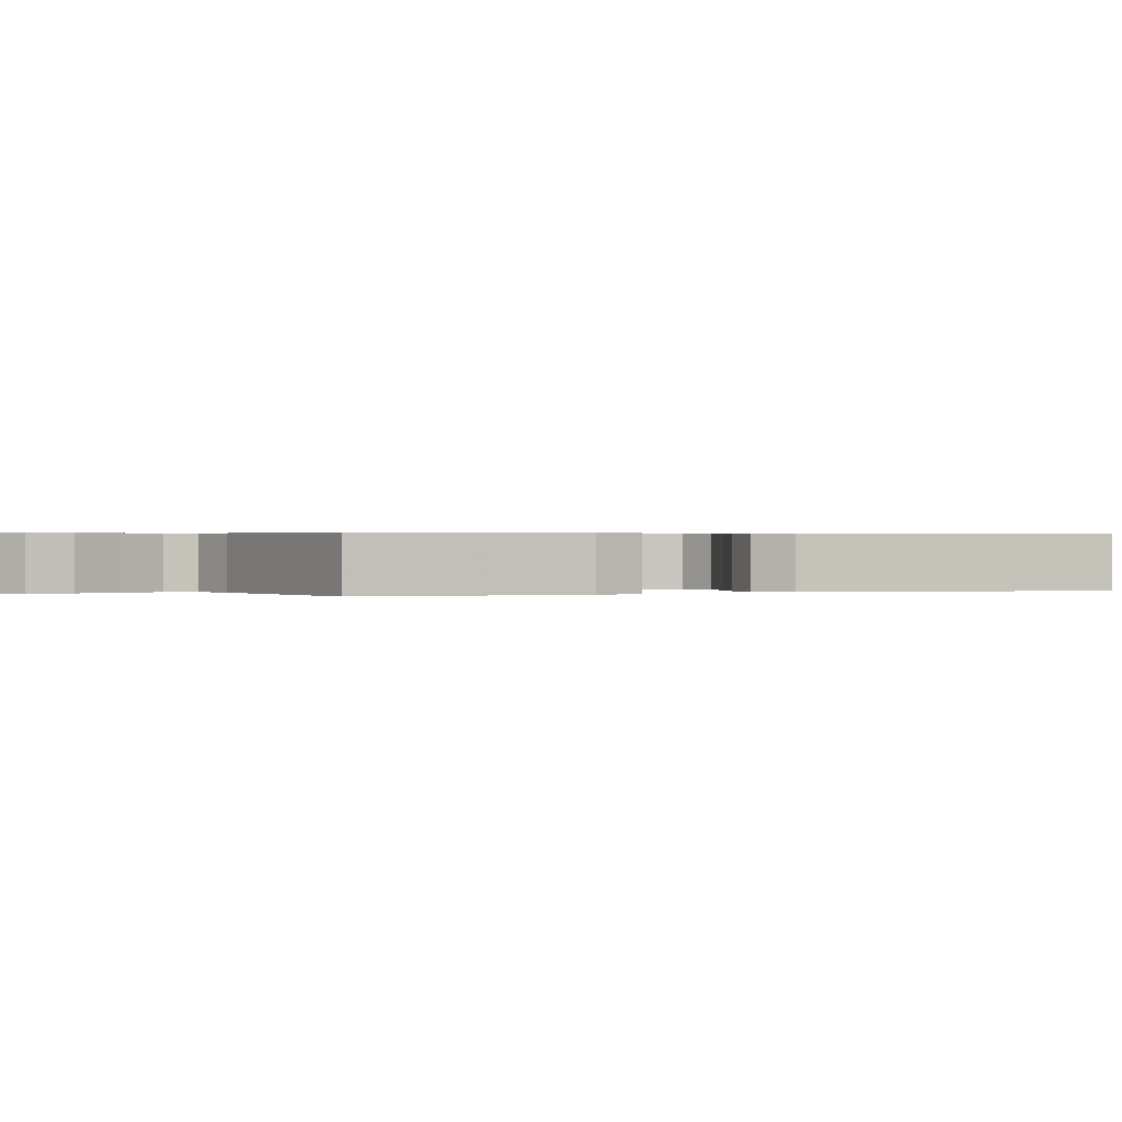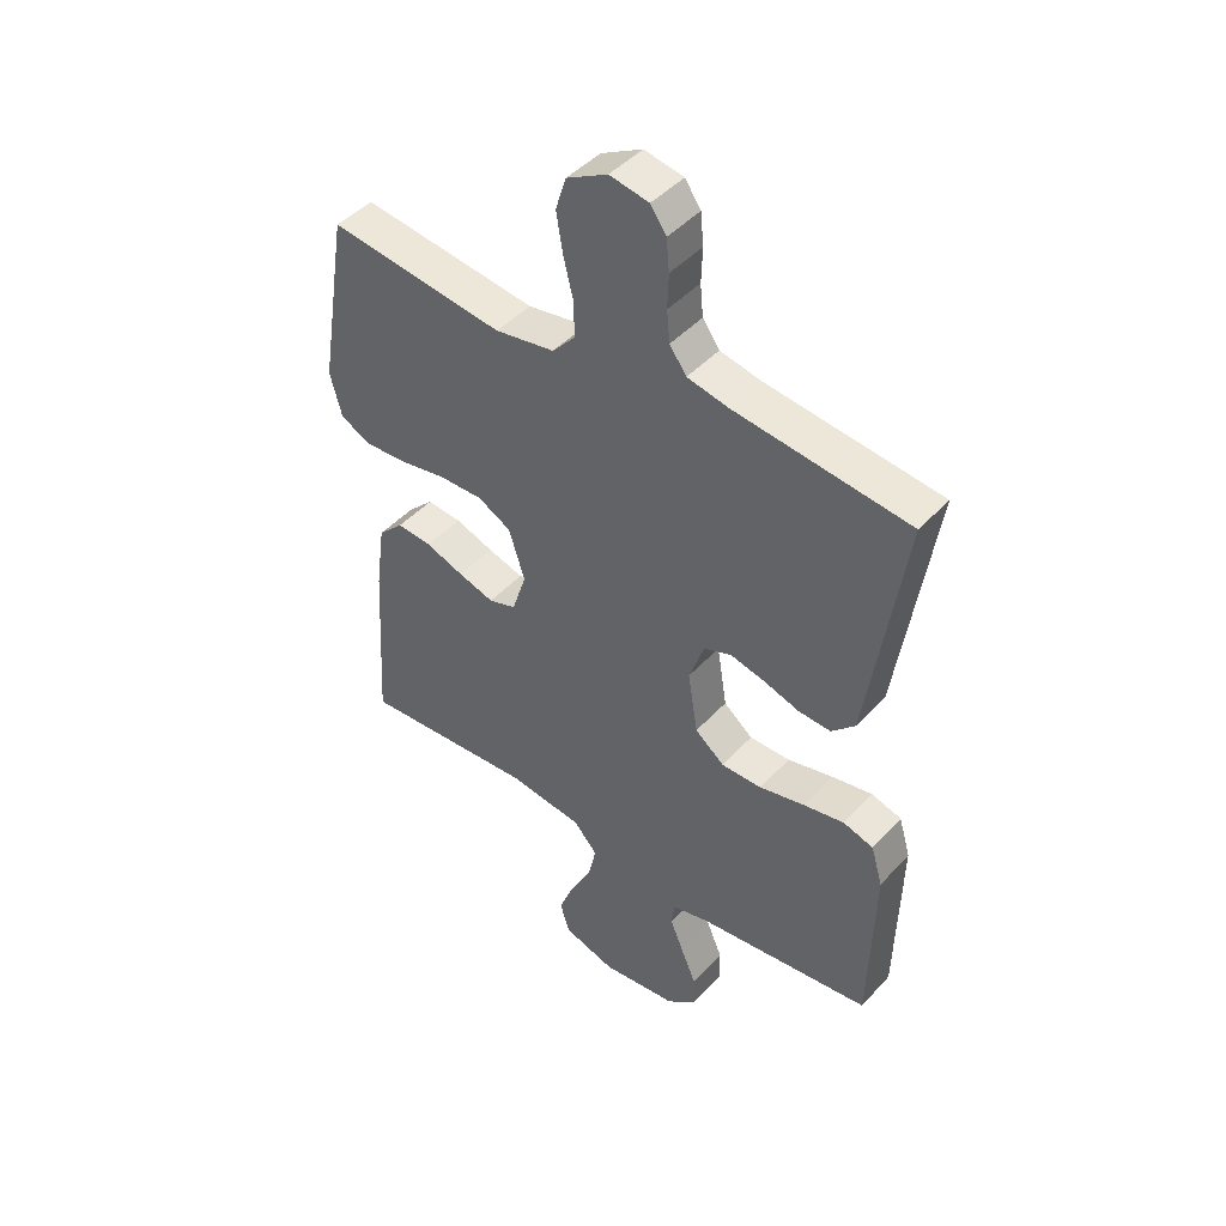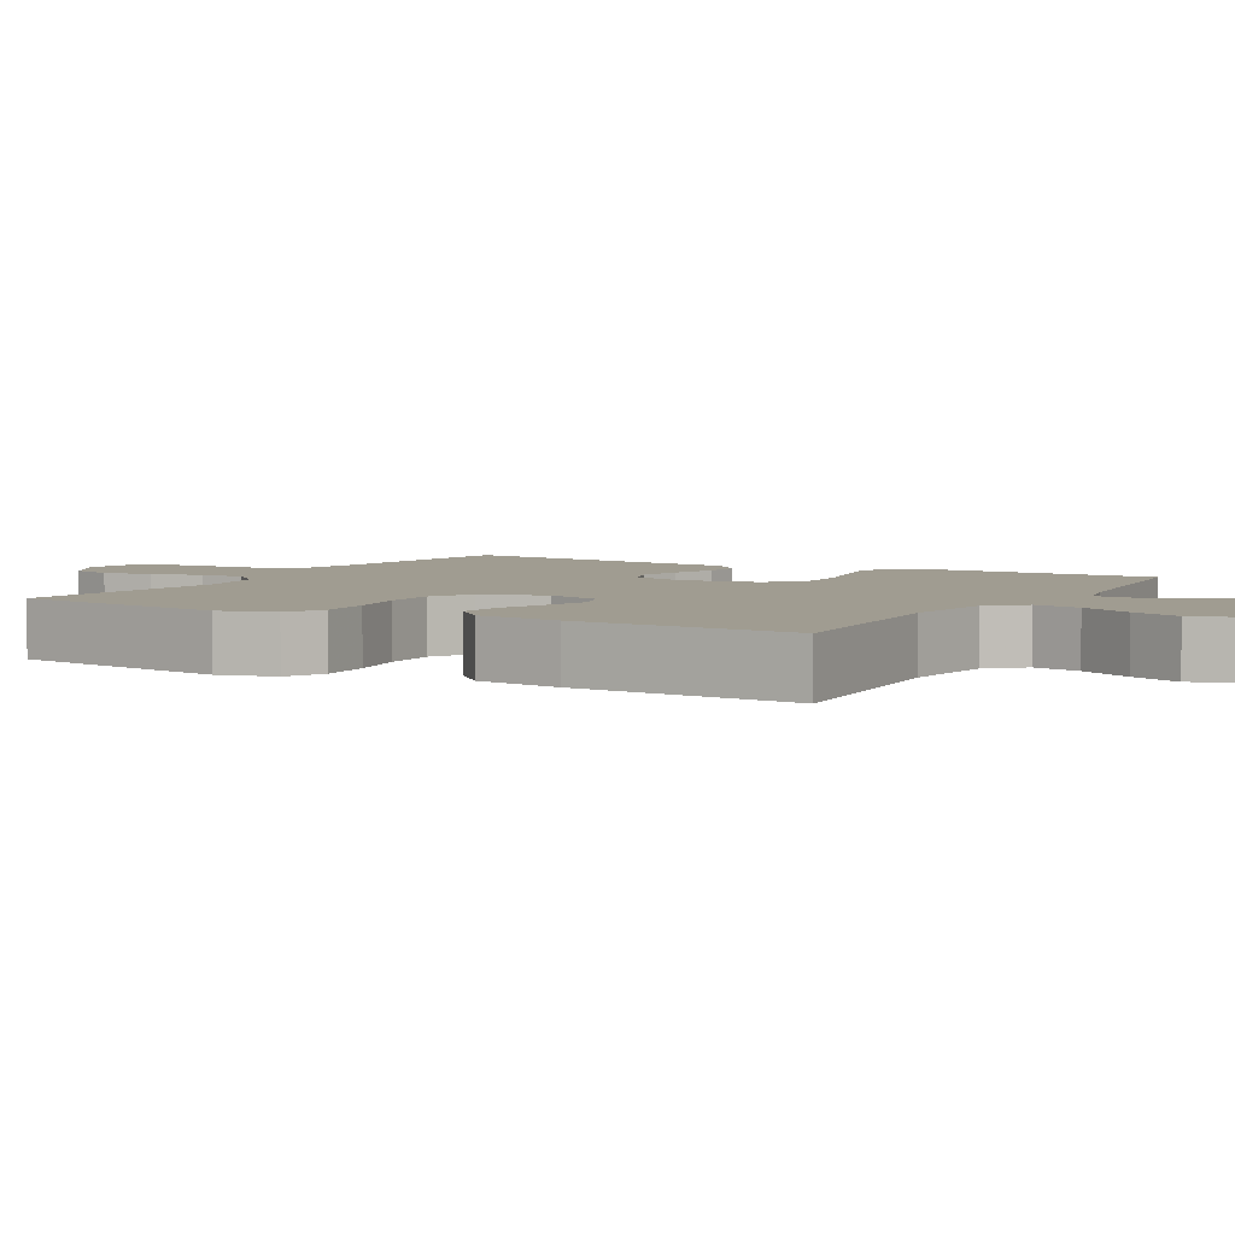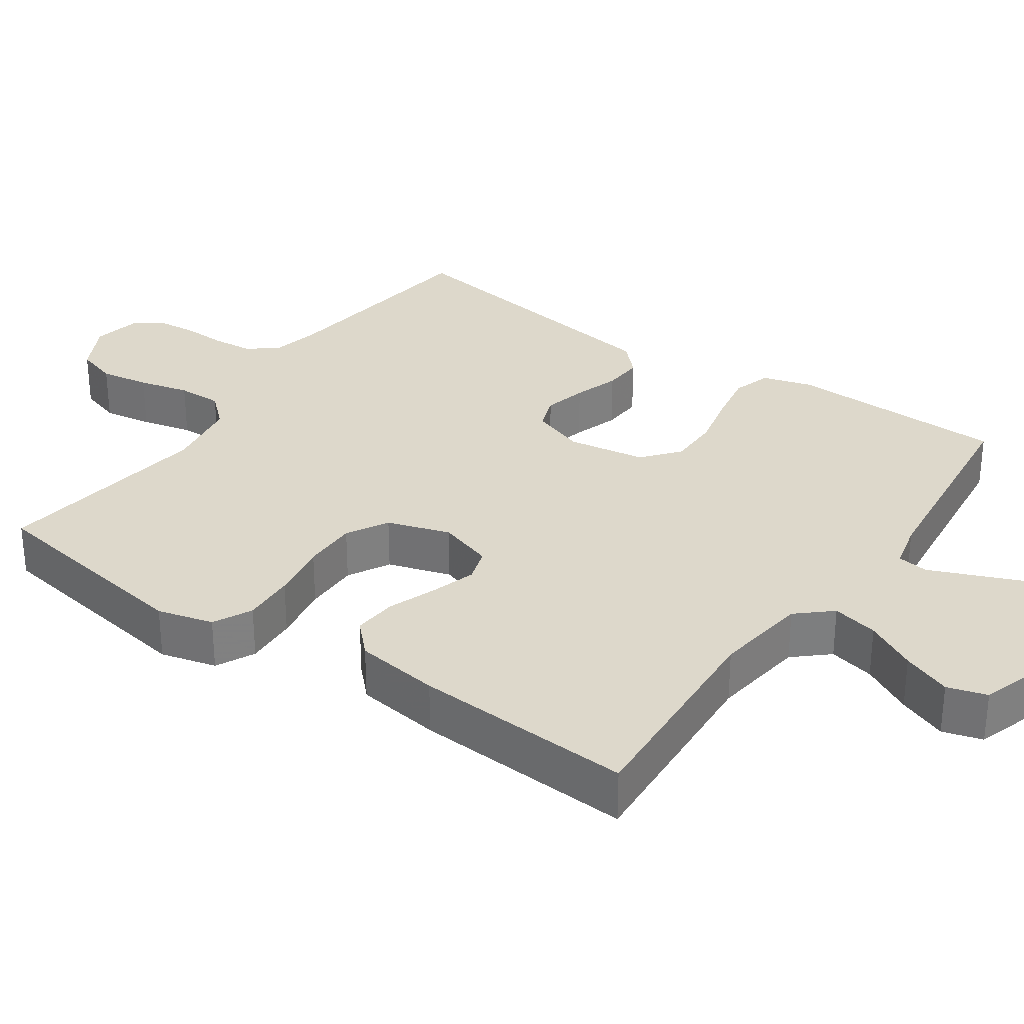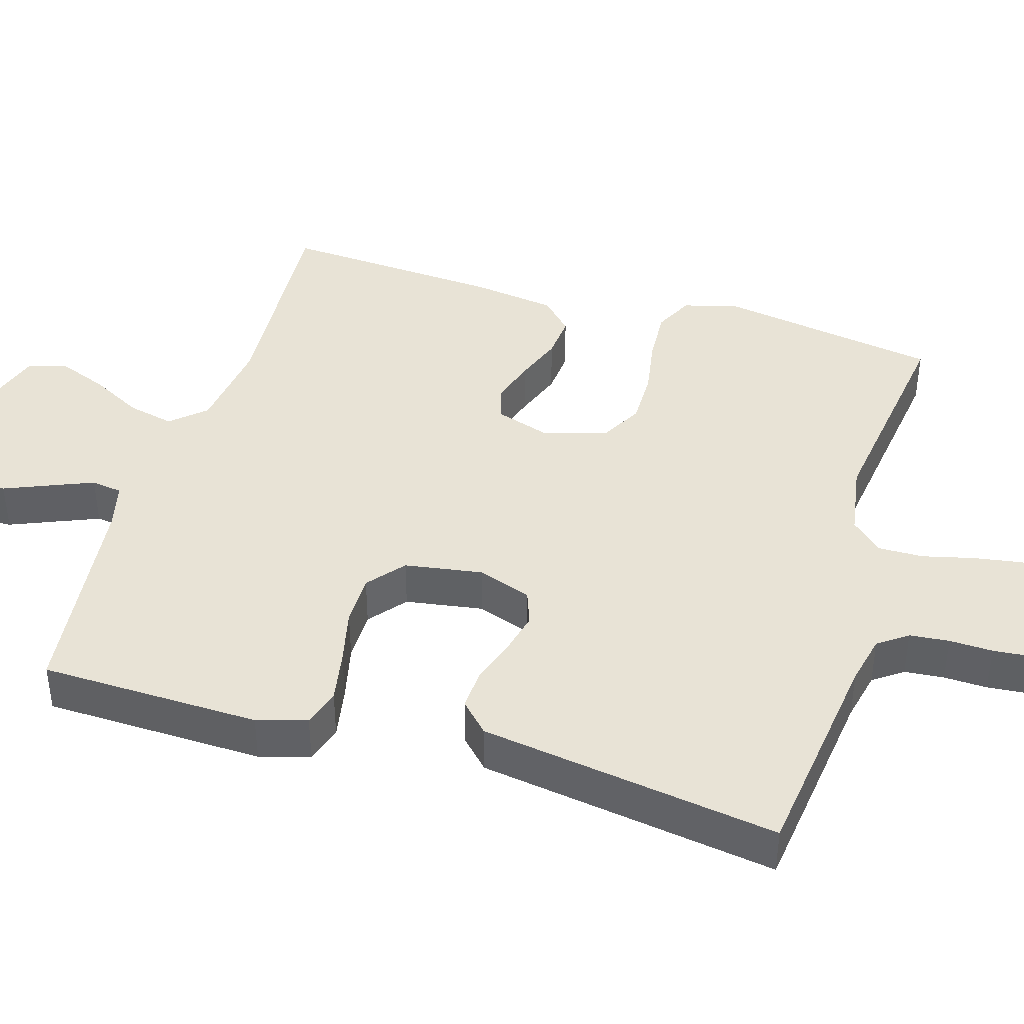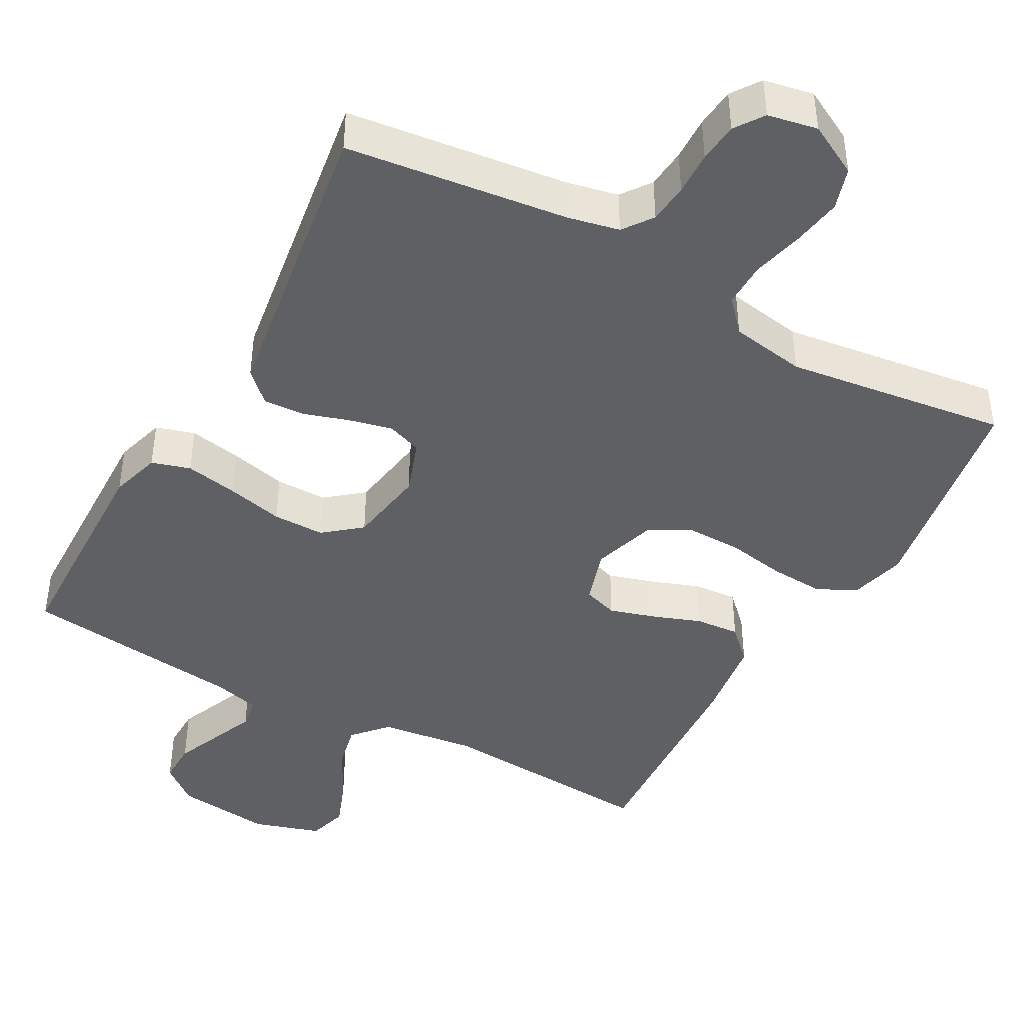
<metadata>
{"format":"obj","ext":"obj","renderer":"f3d","projection":"perspective","resolution":1024,"background":"white","views":[{"elev":0.3,"azim":-114.0,"up":"+Y"},{"elev":45.2,"azim":-140.7,"up":"+Z"},{"elev":4.4,"azim":119.4,"up":"+Y"},{"elev":31.1,"azim":124.9,"up":"+Y"},{"elev":41.6,"azim":-73.2,"up":"+Y"},{"elev":-43.4,"azim":-29.0,"up":"+Y"}]}
</metadata>
<code>
v 0.5 0.07 0.5
v 0.549 0.07 0.2
v 0.529 0.07 0.124
v 0.476 0.07 0.098
v 0.404 0.07 0.102
v 0.324 0.07 0.116
v 0.249 0.07 0.117
v 0.192 0.07 0.086
v 0.165 0.07 0
v 0.189 0.07 -0.075
v 0.236 0.07 -0.09
v 0.298 0.07 -0.071
v 0.363 0.07 -0.047
v 0.423 0.07 -0.042
v 0.466 0.07 -0.084
v 0.482 0.07 -0.2
v 0.5 0.07 -0.5
v 0.2 0.07 -0.48
v 0.071 0.07 -0.497
v 0.03 0.07 -0.543
v 0.044 0.07 -0.606
v 0.081 0.07 -0.676
v 0.107 0.07 -0.743
v 0.091 0.07 -0.797
v 0 0.07 -0.826
v -0.13 0.07 -0.811
v -0.181 0.07 -0.77
v -0.18 0.07 -0.713
v -0.154 0.07 -0.651
v -0.13 0.07 -0.593
v -0.136 0.07 -0.551
v -0.2 0.07 -0.535
v -0.5 0.07 -0.5
v -0.507 0.07 -0.2
v -0.487 0.07 -0.132
v -0.435 0.07 -0.116
v -0.364 0.07 -0.129
v -0.287 0.07 -0.147
v -0.217 0.07 -0.147
v -0.167 0.07 -0.106
v -0.15 0.07 0
v -0.176 0.07 0.074
v -0.223 0.07 0.091
v -0.282 0.07 0.077
v -0.344 0.07 0.057
v -0.399 0.07 0.054
v -0.439 0.07 0.093
v -0.455 0.07 0.2
v -0.5 0.07 0.5
v -0.2 0.07 0.537
v -0.131 0.07 0.552
v -0.102 0.07 0.592
v -0.097 0.07 0.646
v -0.099 0.07 0.705
v -0.094 0.07 0.759
v -0.067 0.07 0.798
v 0 0.07 0.811
v 0.07 0.07 0.774
v 0.088 0.07 0.717
v 0.077 0.07 0.65
v 0.06 0.07 0.581
v 0.059 0.07 0.52
v 0.098 0.07 0.477
v 0.2 0.07 0.46
v 0.5 0 0.5
v 0.549 0 0.2
v 0.529 0 0.124
v 0.476 0 0.098
v 0.404 0 0.102
v 0.324 0 0.116
v 0.249 0 0.117
v 0.192 0 0.086
v 0.165 0 0
v 0.189 0 -0.075
v 0.236 0 -0.09
v 0.298 0 -0.071
v 0.363 0 -0.047
v 0.423 0 -0.042
v 0.466 0 -0.084
v 0.482 0 -0.2
v 0.5 0 -0.5
v 0.2 0 -0.48
v 0.071 0 -0.497
v 0.03 0 -0.543
v 0.044 0 -0.606
v 0.081 0 -0.676
v 0.107 0 -0.743
v 0.091 0 -0.797
v 0 0 -0.826
v -0.13 0 -0.811
v -0.181 0 -0.77
v -0.18 0 -0.713
v -0.154 0 -0.651
v -0.13 0 -0.593
v -0.136 0 -0.551
v -0.2 0 -0.535
v -0.5 0 -0.5
v -0.507 0 -0.2
v -0.487 0 -0.132
v -0.435 0 -0.116
v -0.364 0 -0.129
v -0.287 0 -0.147
v -0.217 0 -0.147
v -0.167 0 -0.106
v -0.15 0 0
v -0.176 0 0.074
v -0.223 0 0.091
v -0.282 0 0.077
v -0.344 0 0.057
v -0.399 0 0.054
v -0.439 0 0.093
v -0.455 0 0.2
v -0.5 0 0.5
v -0.2 0 0.537
v -0.131 0 0.552
v -0.102 0 0.592
v -0.097 0 0.646
v -0.099 0 0.705
v -0.094 0 0.759
v -0.067 0 0.798
v 0 0 0.811
v 0.07 0 0.774
v 0.088 0 0.717
v 0.077 0 0.65
v 0.06 0 0.581
v 0.059 0 0.52
v 0.098 0 0.477
v 0.2 0 0.46
f 58 59 60 61
f 56 57 58 61
f 56 61 62
f 53 54 55 56
f 52 53 56 62
f 51 52 62 63
f 48 49 50
f 48 50 51 63
f 44 45 46 47
f 43 44 47 48
f 42 43 48 63
f 35 36 37 38
f 33 34 35 38
f 32 33 38 39
f 31 32 39 40
f 26 27 28 29
f 26 29 30
f 25 26 30
f 21 22 23 24
f 21 24 25 30
f 15 16 17 18
f 15 18 19
f 12 13 14 15
f 11 12 15 19
f 10 11 19 20
f 3 4 5 6
f 3 6 7
f 64 1 2 3
f 64 3 7
f 41 42 63 64
f 41 64 7 8
f 40 41 8 9
f 20 21 30 31
f 20 31 40
f 9 10 20 40
f 125 124 123 122
f 125 122 121 120
f 126 125 120
f 120 119 118 117
f 126 120 117 116
f 127 126 116 115
f 114 113 112
f 127 115 114 112
f 111 110 109 108
f 112 111 108 107
f 127 112 107 106
f 102 101 100 99
f 102 99 98 97
f 103 102 97 96
f 104 103 96 95
f 93 92 91 90
f 94 93 90
f 94 90 89
f 88 87 86 85
f 94 89 88 85
f 82 81 80 79
f 83 82 79
f 79 78 77 76
f 83 79 76 75
f 84 83 75 74
f 70 69 68 67
f 71 70 67
f 67 66 65 128
f 71 67 128
f 128 127 106 105
f 72 71 128 105
f 73 72 105 104
f 95 94 85 84
f 104 95 84
f 104 84 74 73
f 1 65 66 2
f 2 66 67 3
f 3 67 68 4
f 4 68 69 5
f 5 69 70 6
f 6 70 71 7
f 7 71 72 8
f 8 72 73 9
f 9 73 74 10
f 10 74 75 11
f 11 75 76 12
f 12 76 77 13
f 13 77 78 14
f 14 78 79 15
f 15 79 80 16
f 16 80 81 17
f 17 81 82 18
f 18 82 83 19
f 19 83 84 20
f 20 84 85 21
f 21 85 86 22
f 22 86 87 23
f 23 87 88 24
f 24 88 89 25
f 25 89 90 26
f 26 90 91 27
f 27 91 92 28
f 28 92 93 29
f 29 93 94 30
f 30 94 95 31
f 31 95 96 32
f 32 96 97 33
f 33 97 98 34
f 34 98 99 35
f 35 99 100 36
f 36 100 101 37
f 37 101 102 38
f 38 102 103 39
f 39 103 104 40
f 40 104 105 41
f 41 105 106 42
f 42 106 107 43
f 43 107 108 44
f 44 108 109 45
f 45 109 110 46
f 46 110 111 47
f 47 111 112 48
f 48 112 113 49
f 49 113 114 50
f 50 114 115 51
f 51 115 116 52
f 52 116 117 53
f 53 117 118 54
f 54 118 119 55
f 55 119 120 56
f 56 120 121 57
f 57 121 122 58
f 58 122 123 59
f 59 123 124 60
f 60 124 125 61
f 61 125 126 62
f 62 126 127 63
f 63 127 128 64
f 64 128 65 1

</code>
